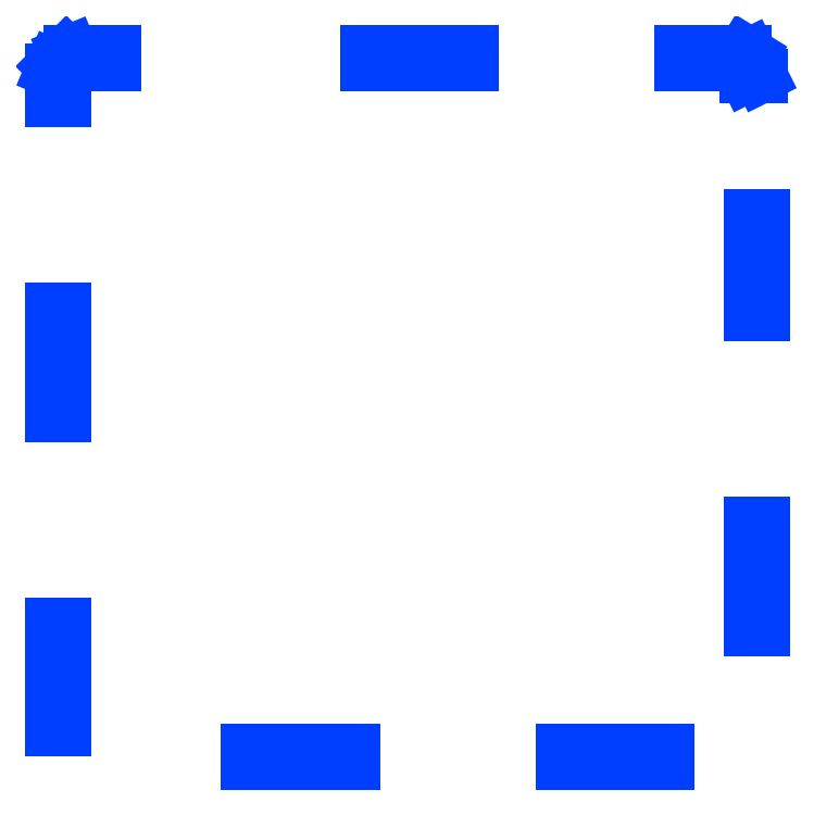
<metadata>
{"format":"dxf","ext":"dxf","renderer":"ezdxf+matplotlib","layout":"modelspace","background":"white","min_lineweight":24,"dpi":150}
</metadata>
<code>
0
SECTION
2
ENTITIES
0
LINE
8
0
10
0.3681
20
-0
30
0
11
0.5649
21
-0
31
0
0
LINE
8
0
10
0.5649
20
-0
30
0
11
0.5649
21
0.0236
31
0
0
LINE
8
0
10
0.5649
20
0.0236
30
0
11
0.3681
21
0.0236
31
0
0
LINE
8
0
10
0.3681
20
0.0236
30
0
11
0.3681
21
-0
31
0
0
LINE
8
0
10
0.5925
20
1.311
30
0
11
0.7874
21
1.311
31
0
0
LINE
8
0
10
0.7874
20
1.311
30
0
11
0.7874
21
1.335
31
0
0
LINE
8
0
10
0.7874
20
1.335
30
0
11
0.5925
21
1.335
31
0
0
LINE
8
0
10
0.5925
20
1.335
30
0
11
0.5925
21
1.311
31
0
0
LINE
8
0
10
0
20
0.6536
30
0
11
0.0236
21
0.6536
31
0
0
LINE
8
0
10
0.0236
20
0.6536
30
0
11
0.0236
21
0.8505
31
0
0
LINE
8
0
10
0.0236
20
0.8505
30
0
11
0
21
0.8505
31
0
0
LINE
8
0
10
0
20
0.8505
30
0
11
0
21
0.6536
31
0
0
LINE
8
0
10
0
20
0.0631
30
0
11
0.0236
21
0.0631
31
0
0
LINE
8
0
10
0.0236
20
0.0631
30
0
11
0.0236
21
0.2599
31
0
0
LINE
8
0
10
0.0236
20
0.2599
30
0
11
0
21
0.2599
31
0
0
LINE
8
0
10
0
20
0.2599
30
0
11
0
21
0.0631
31
0
0
LINE
8
0
10
0.1162
20
1.335
30
0
11
0.03543
21
1.335
31
0
0
LINE
8
0
10
0.03543
20
1.335
30
0
11
0.02707
21
1.331
31
0
0
LINE
8
0
10
0.02707
20
1.331
30
0
11
0.003472
21
1.308
31
0
0
LINE
8
0
10
0.003472
20
1.308
30
0
11
0
21
1.299
31
0
0
LINE
8
0
10
0
20
1.299
30
0
11
0
21
1.244
31
0
0
LINE
8
0
10
0
20
1.244
30
0
11
0.0236
21
1.244
31
0
0
LINE
8
0
10
0.0236
20
1.244
30
0
11
0.0236
21
1.294
31
0
0
LINE
8
0
10
0.0236
20
1.294
30
0
11
0.04031
21
1.311
31
0
0
LINE
8
0
10
0.04031
20
1.311
30
0
11
0.1162
21
1.311
31
0
0
LINE
8
0
10
0.1162
20
1.311
30
0
11
0.1162
21
1.335
31
0
0
LINE
8
0
10
0.9586
20
-0
30
0
11
1.155
21
-0
31
0
0
LINE
8
0
10
1.155
20
-0
30
0
11
1.155
21
0.0236
31
0
0
LINE
8
0
10
1.155
20
0.0236
30
0
11
0.9586
21
0.0236
31
0
0
LINE
8
0
10
0.9586
20
0.0236
30
0
11
0.9586
21
-0
31
0
0
LINE
8
0
10
1.311
20
0.252
30
0
11
1.335
21
0.252
31
0
0
LINE
8
0
10
1.335
20
0.252
30
0
11
1.335
21
0.4488
31
0
0
LINE
8
0
10
1.335
20
0.4488
30
0
11
1.311
21
0.4488
31
0
0
LINE
8
0
10
1.311
20
0.4488
30
0
11
1.311
21
0.252
31
0
0
LINE
8
0
10
1.311
20
1.026
30
0
11
1.311
21
0.8426
31
0
0
LINE
8
0
10
1.311
20
0.8426
30
0
11
1.335
21
0.8426
31
0
0
LINE
8
0
10
1.335
20
0.8426
30
0
11
1.335
21
1.026
31
0
0
LINE
8
0
10
1.335
20
1.026
30
0
11
1.311
21
1.026
31
0
0
LINE
8
0
10
1.303
20
1.289
30
0
11
1.329
21
1.289
31
0
0
LINE
8
0
10
1.329
20
1.289
30
0
11
1.31
21
1.328
31
0
0
LINE
8
0
10
1.31
20
1.328
30
0
11
1.299
21
1.335
31
0
0
LINE
8
0
10
1.299
20
1.335
30
0
11
1.181
21
1.335
31
0
0
LINE
8
0
10
1.181
20
1.335
30
0
11
1.181
21
1.311
31
0
0
LINE
8
0
10
1.181
20
1.311
30
0
11
1.292
21
1.311
31
0
0
LINE
8
0
10
1.292
20
1.311
30
0
11
1.303
21
1.289
31
0
0
ENDSEC
0
EOF

</code>
